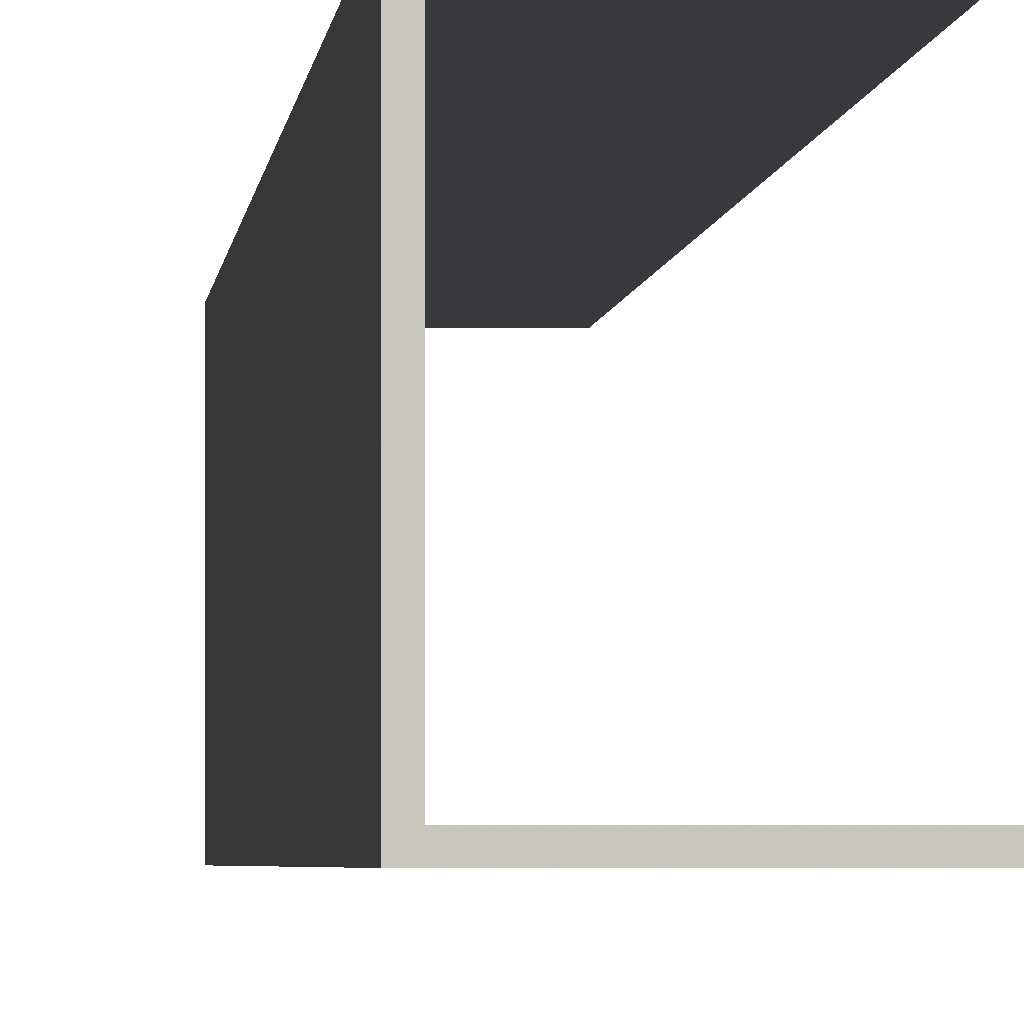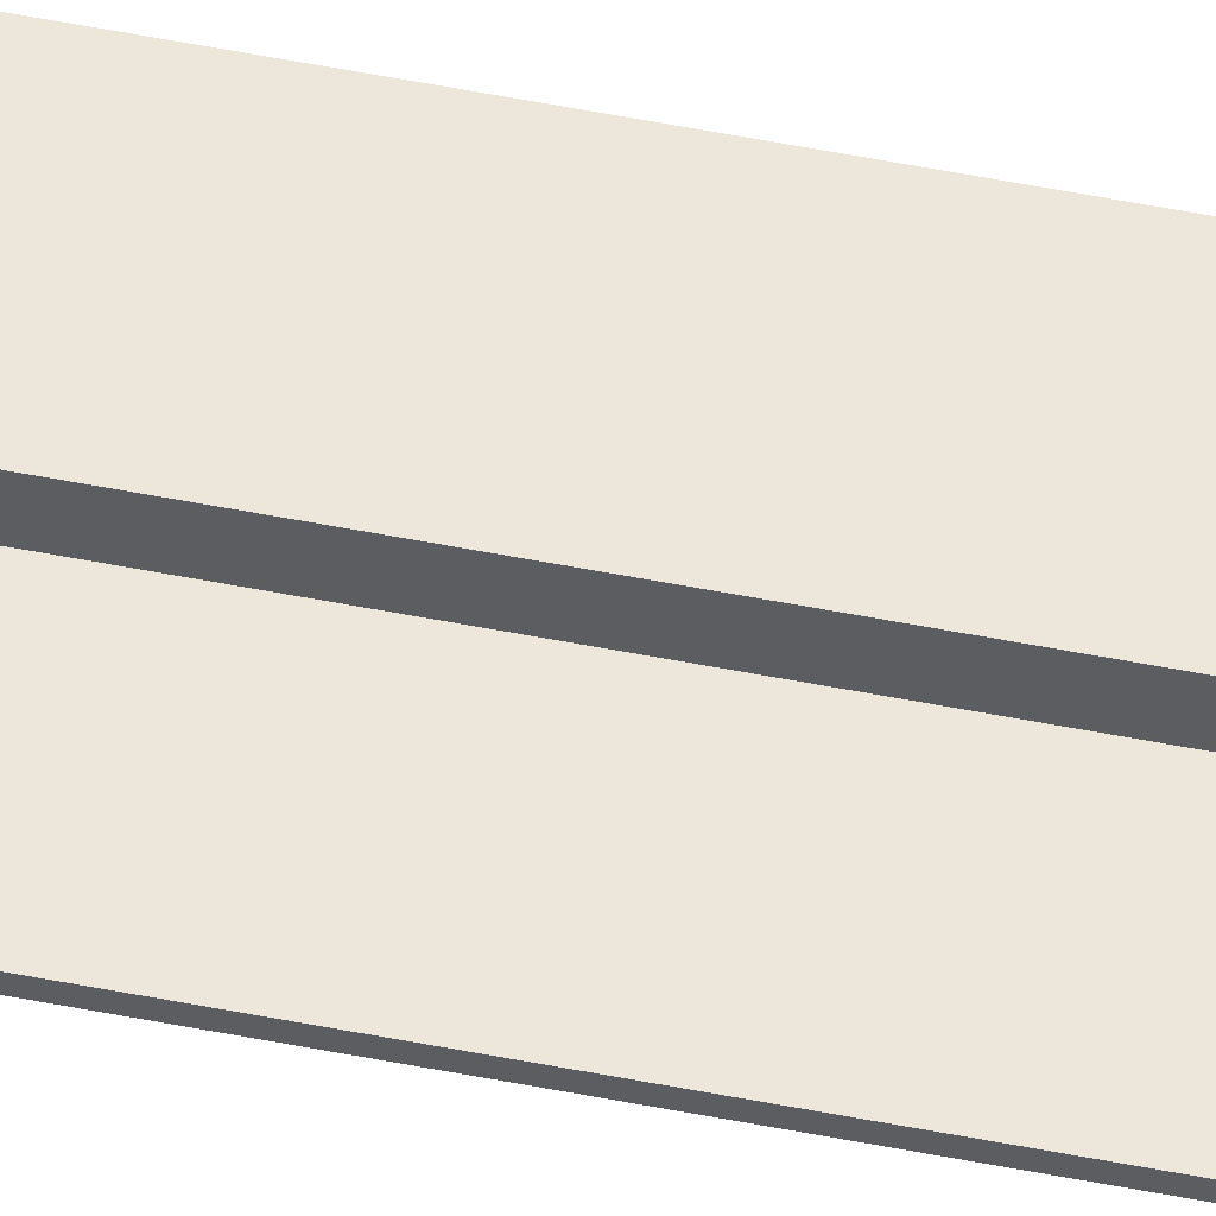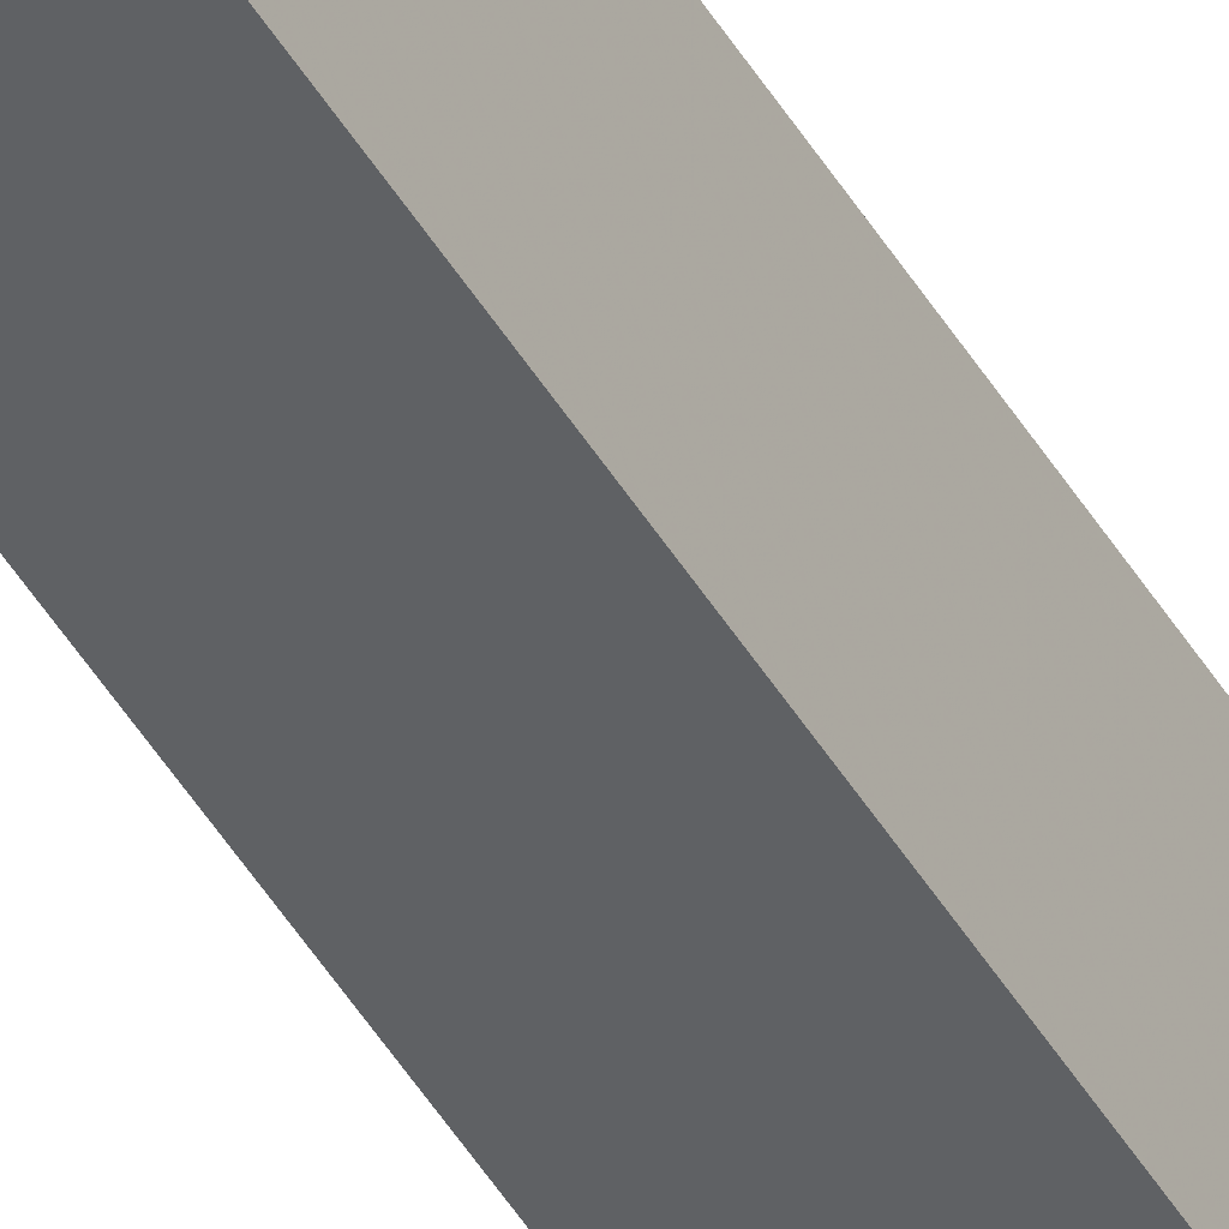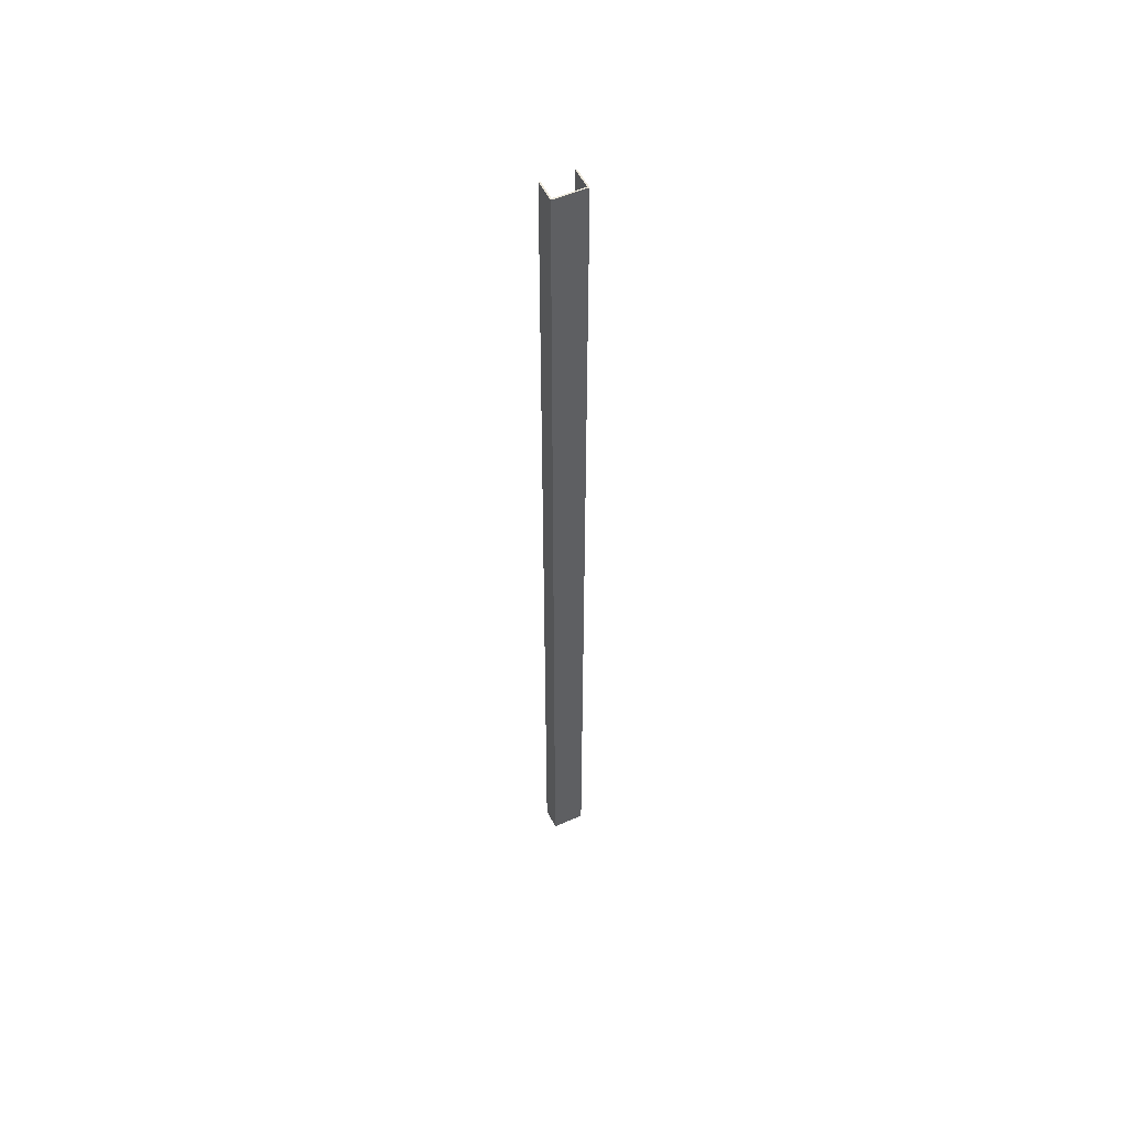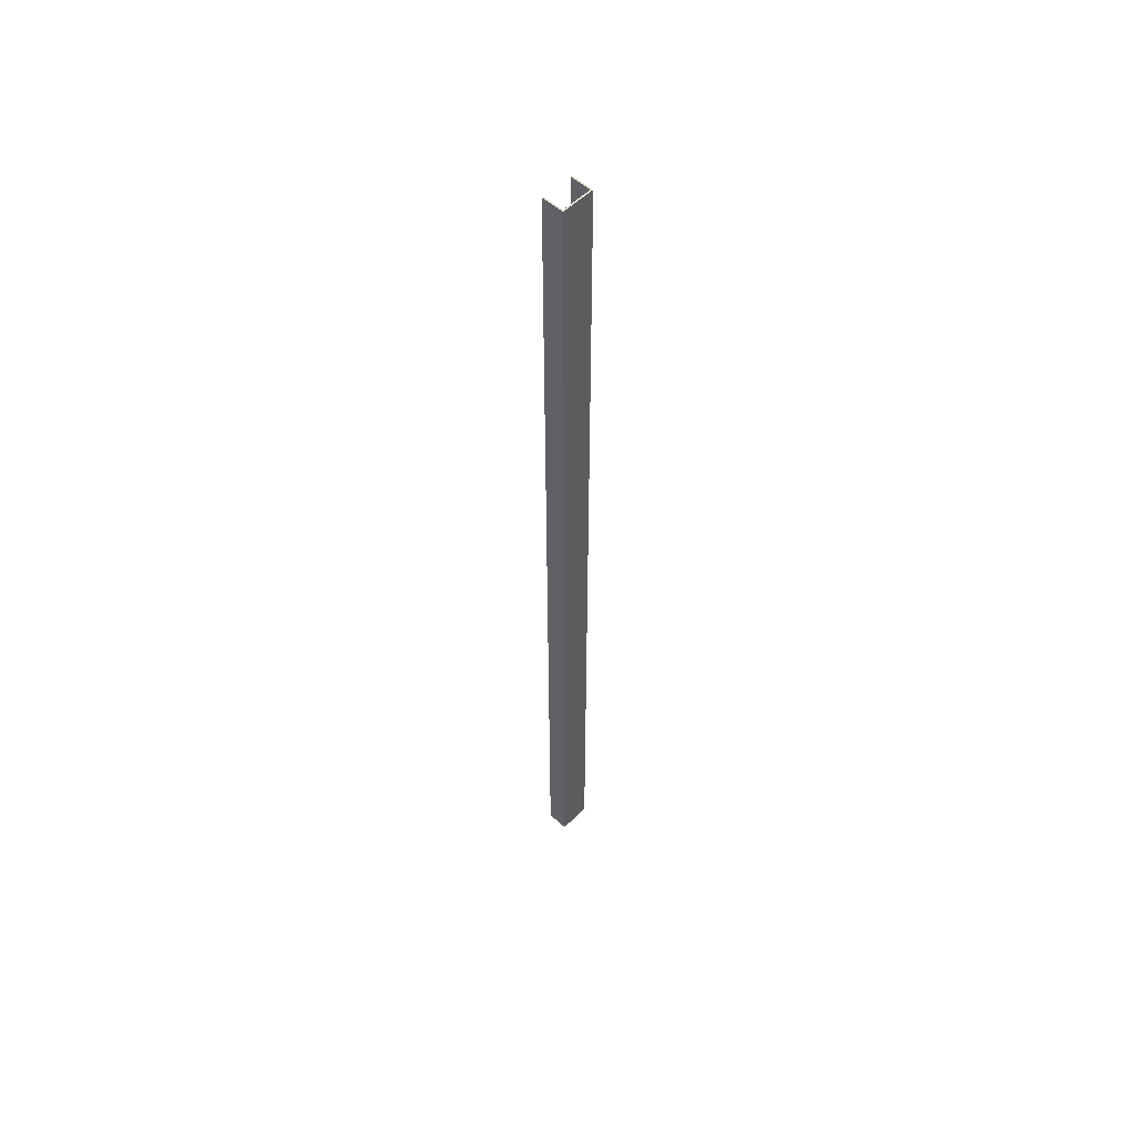
<metadata>
{"format":"obj","ext":"obj","renderer":"f3d","projection":"perspective","resolution":1024,"background":"white","views":[{"elev":-0.5,"azim":179.2,"up":"+Z"},{"elev":51.2,"azim":-77.7,"up":"+Z"},{"elev":-46.0,"azim":29.0,"up":"+Z"},{"elev":53.1,"azim":64.8,"up":"+Y"},{"elev":54.1,"azim":43.6,"up":"+Y"}]}
</metadata>
<code>
v -0.5 0.093 0
v -0.485 0.093 0
v -0.485 0.093 0.022
v -0.5 0.093 0.022
v -0.5 0.093 0.001
v -0.486 0.093 0.001
v -0.486 0.093 0.021
v -0.5 0.093 0.021
v -0.5 0.093 0
v -0.485 0.093 0
v -0.485 0.093 0.022
v -0.5 0.093 0.022
v -0.5 0.093 0.021
v -0.486 0.093 0.021
v -0.486 0.093 0.001
v -0.5 0.093 0.001
v -0.5 -0.55 0
v -0.485 -0.55 0
v -0.485 -0.55 0.022
v -0.5 -0.55 0.022
v -0.5 -0.55 0.021
v -0.486 -0.55 0.021
v -0.486 -0.55 0.001
v -0.5 -0.55 0.001
v -0.5 -0.55 0
v -0.485 -0.55 0
v -0.485 -0.55 0.022
v -0.5 -0.55 0.022
v -0.5 -0.55 0.001
v -0.486 -0.55 0.001
v -0.486 -0.55 0.021
v -0.5 -0.55 0.021
f 5 6 2
f 2 1 5
f 6 7 3
f 3 2 6
f 7 8 4
f 4 3 7
f 9 10 18
f 18 17 9
f 10 11 19
f 19 18 10
f 11 12 20
f 20 19 11
f 12 13 21
f 21 20 12
f 13 14 22
f 22 21 13
f 14 15 23
f 23 22 14
f 15 16 24
f 24 23 15
f 16 9 17
f 17 24 16
f 25 26 30
f 30 29 25
f 26 27 31
f 31 30 26
f 27 28 32
f 32 31 27

</code>
